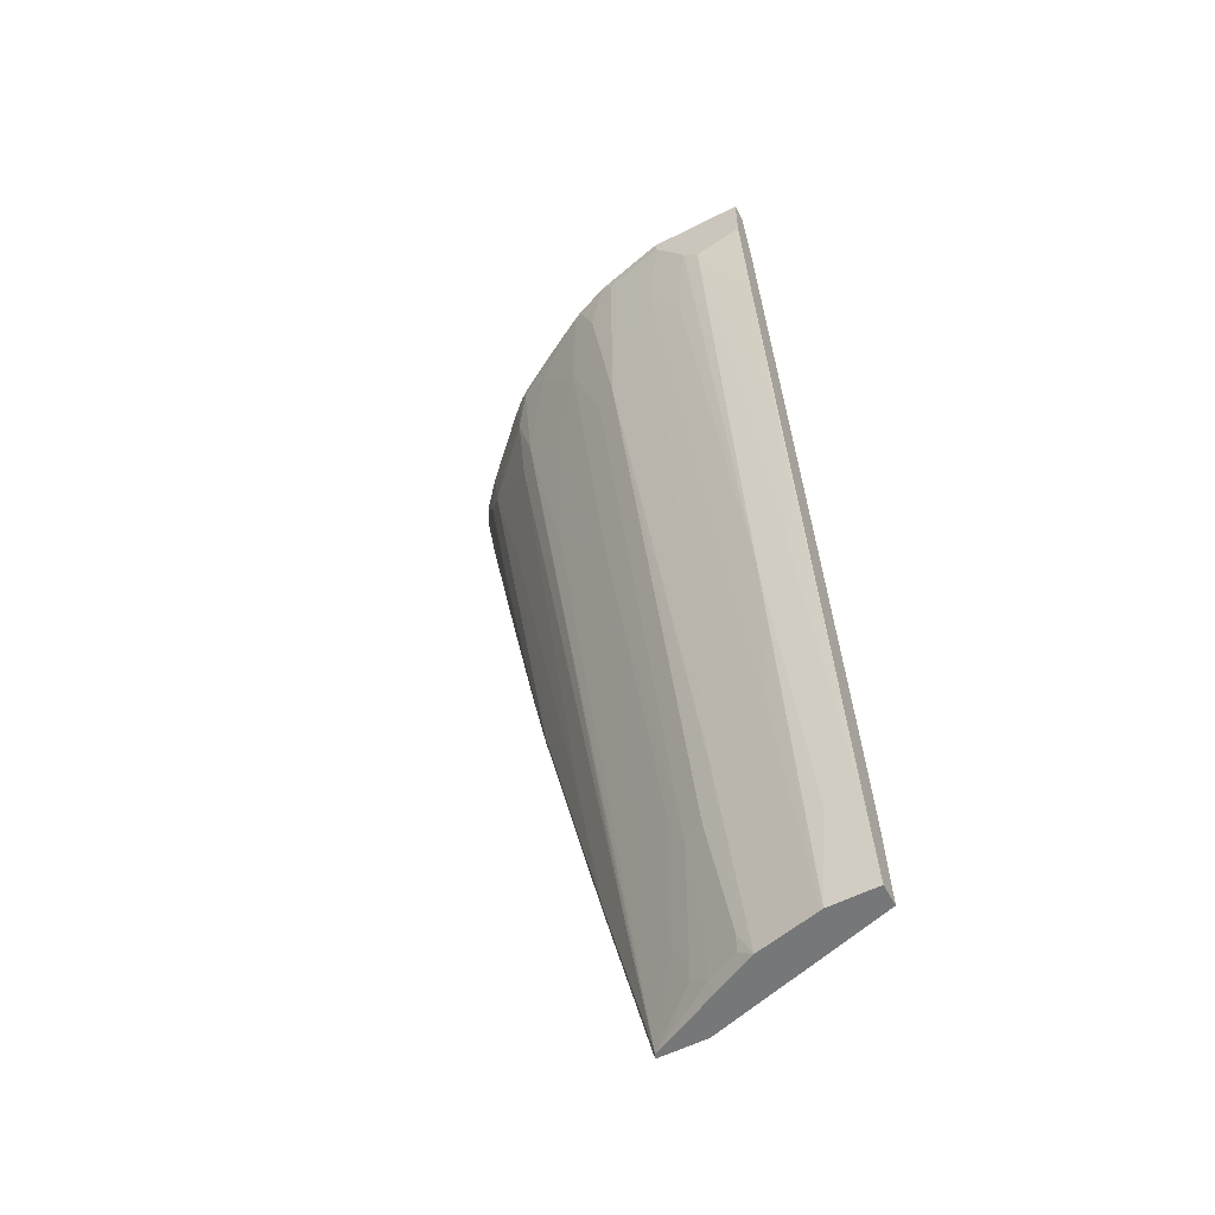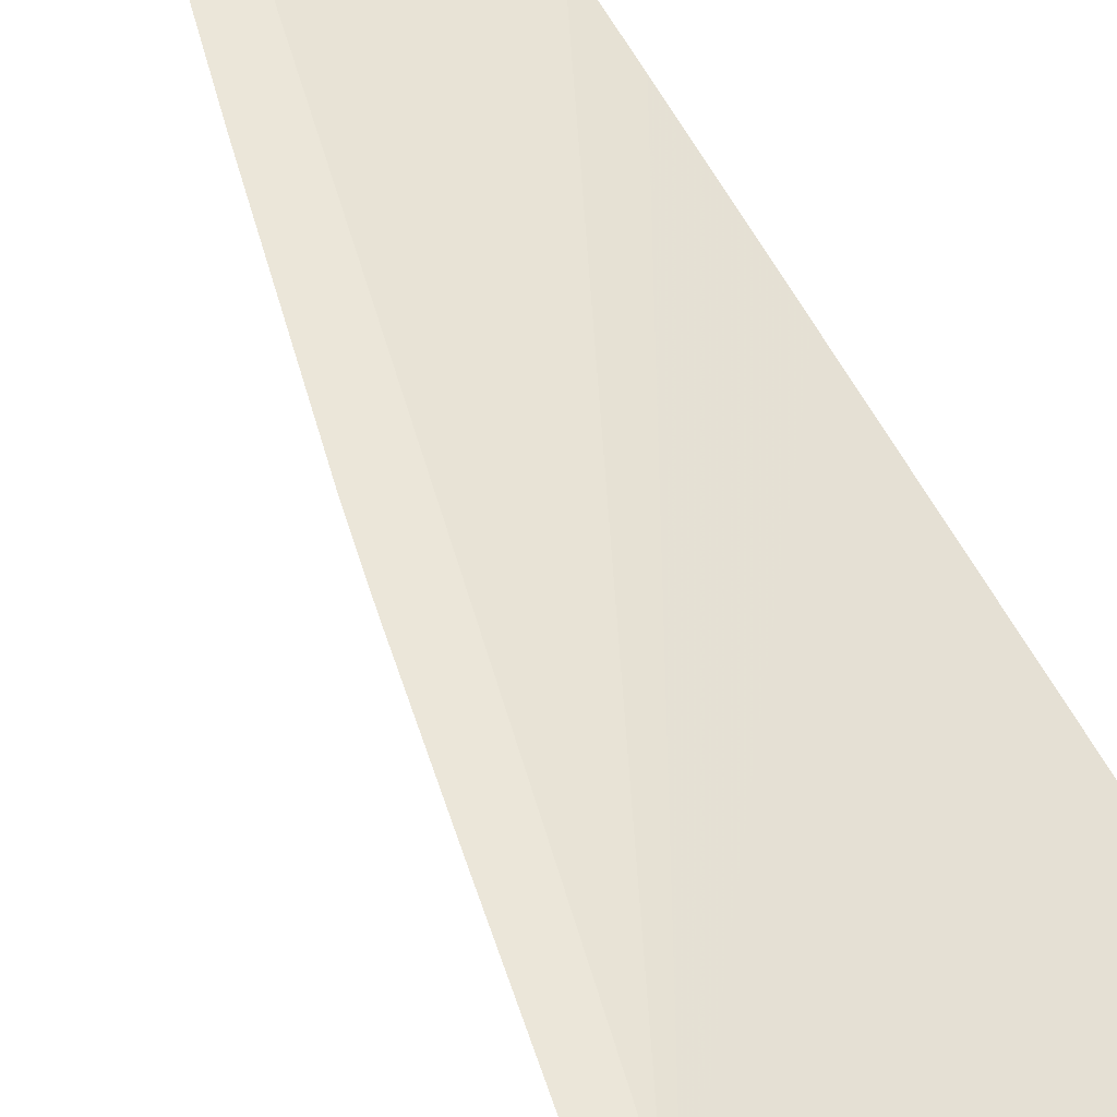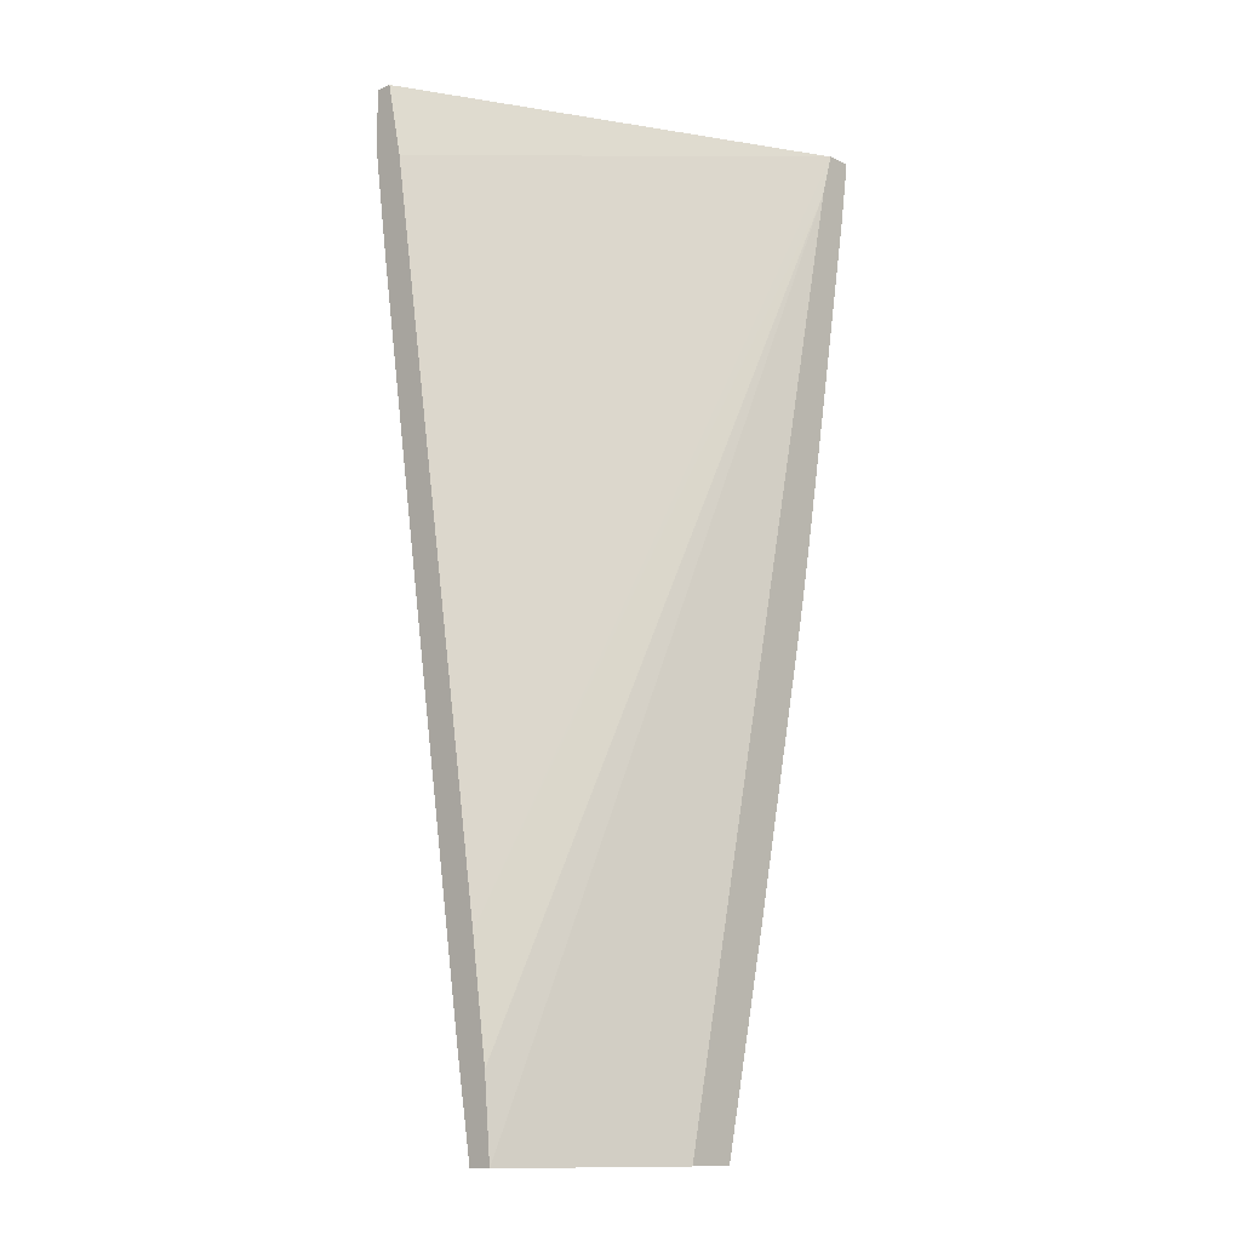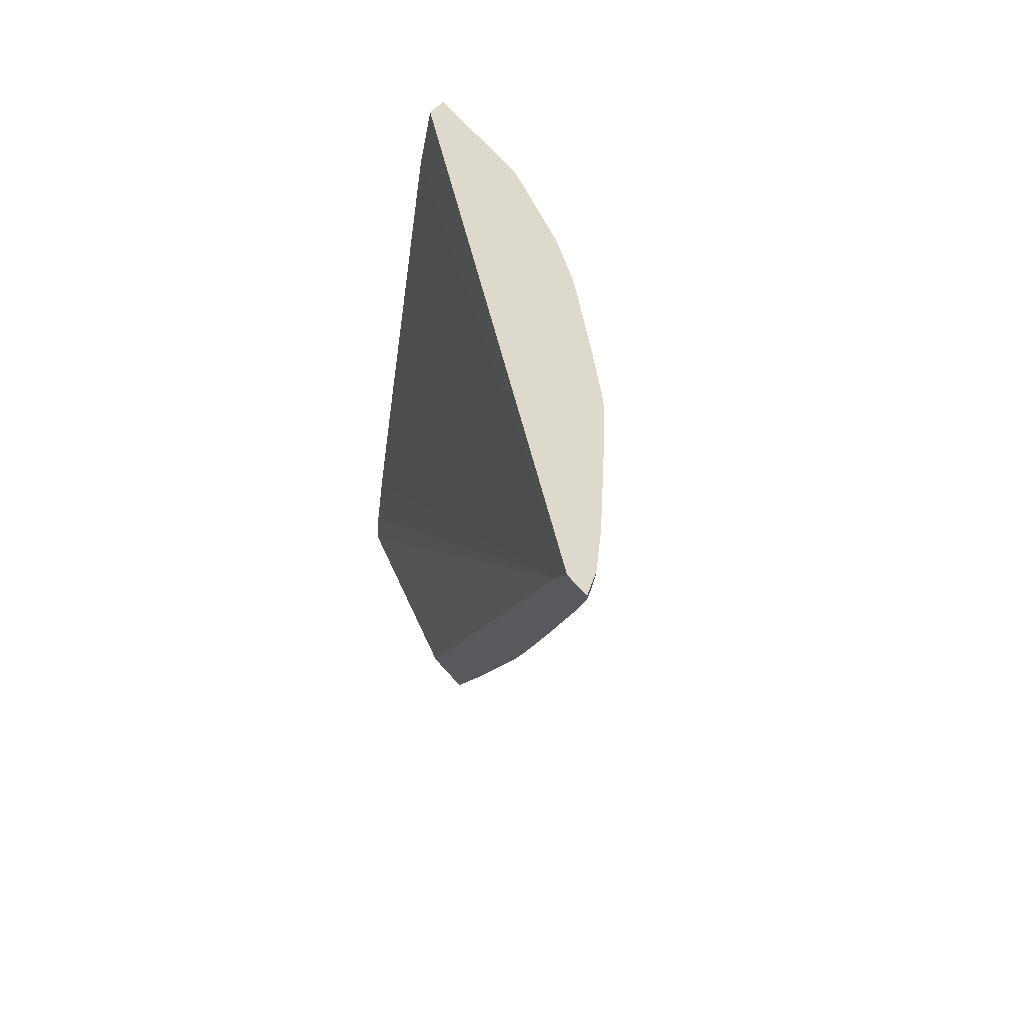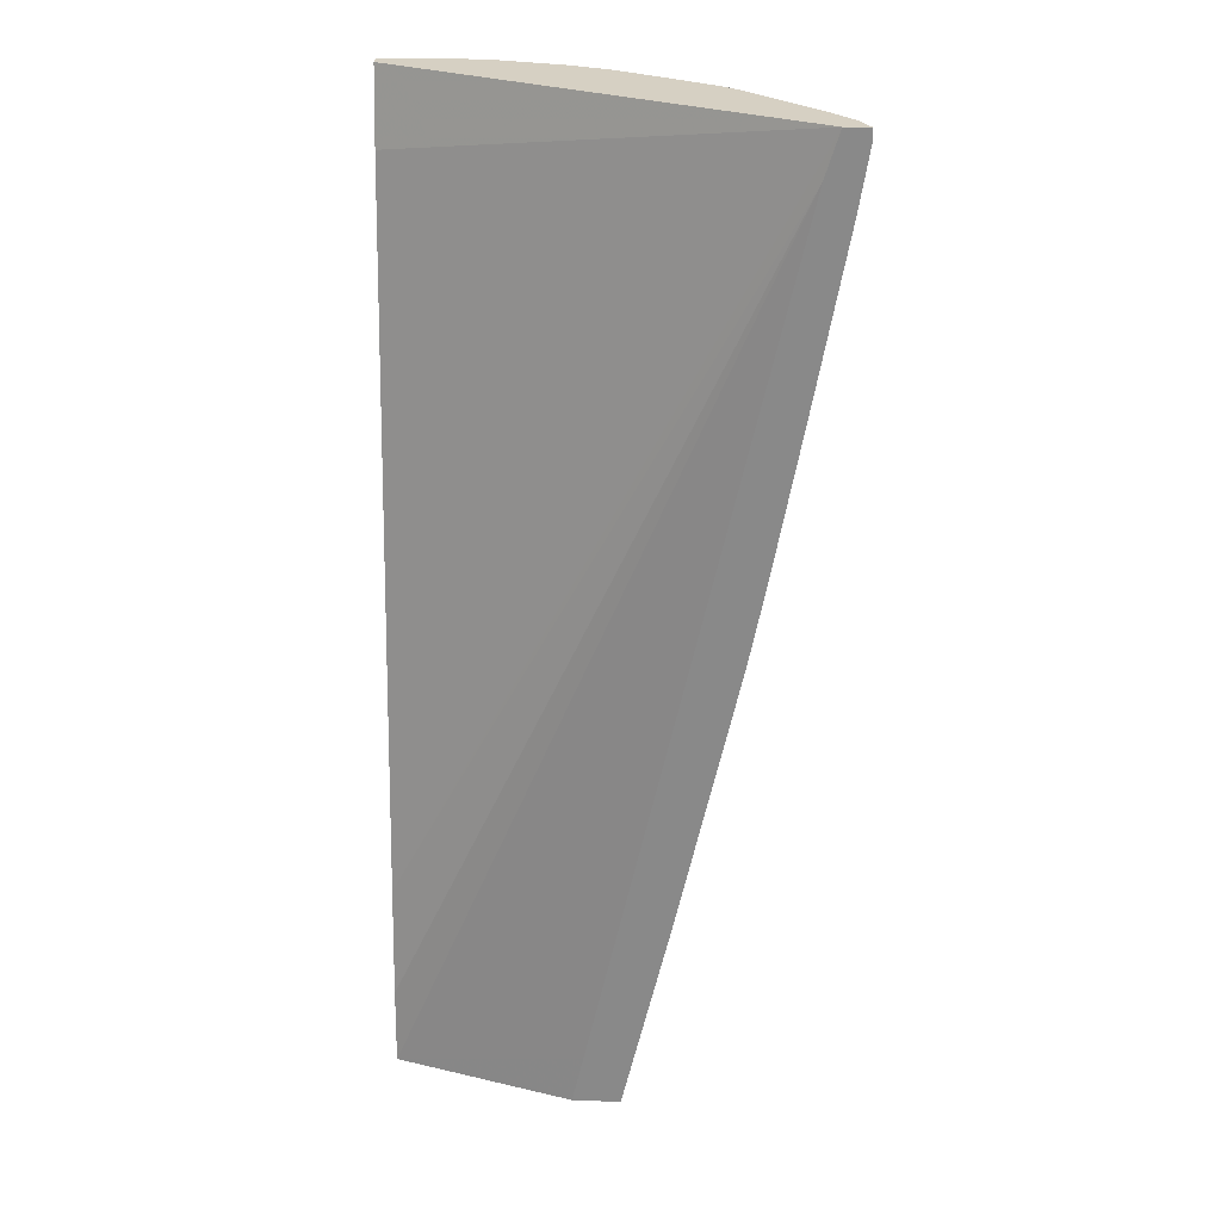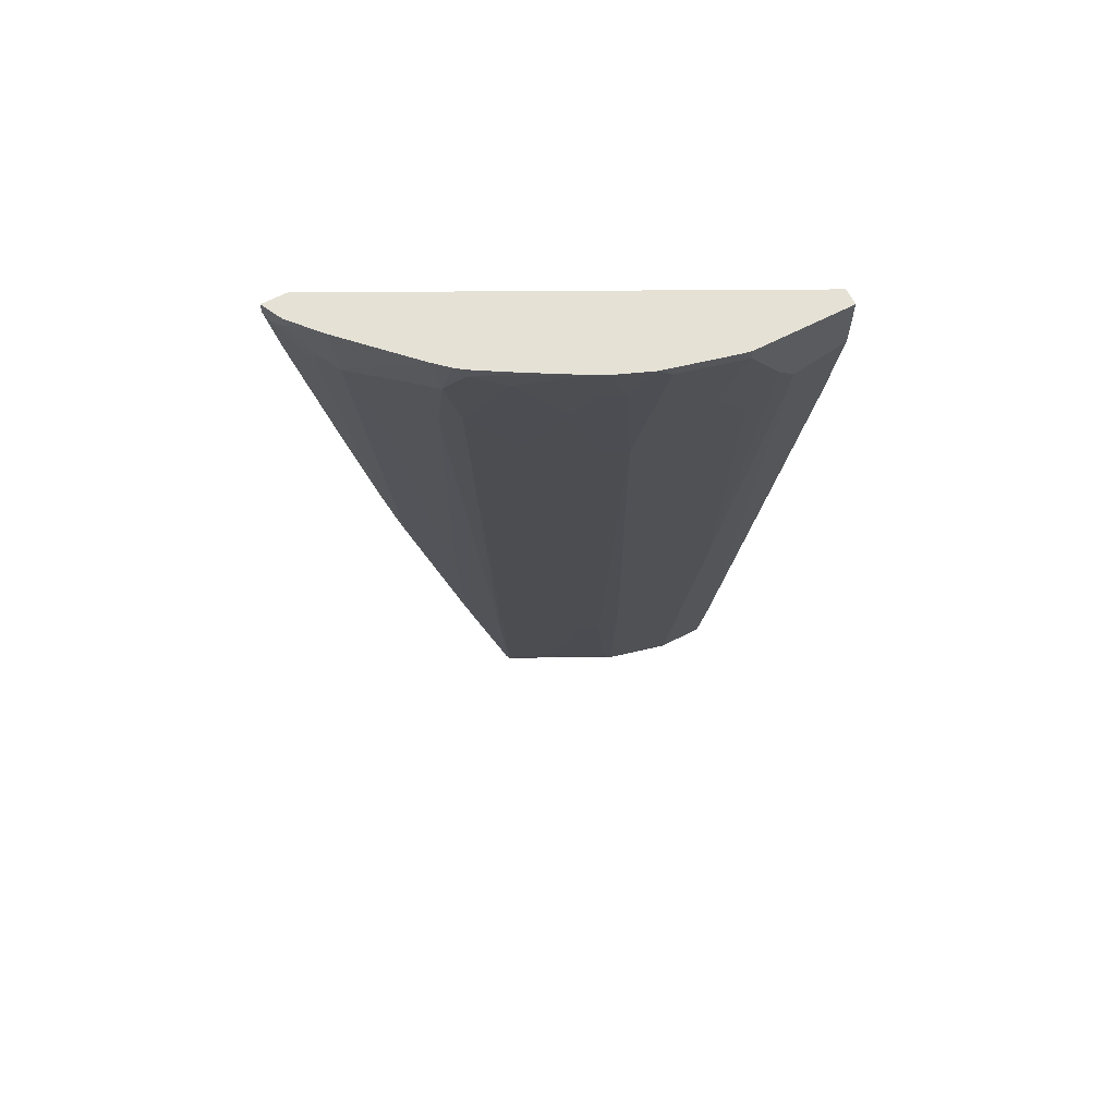
<metadata>
{"format":"obj","ext":"obj","renderer":"f3d","projection":"perspective","resolution":1024,"background":"white","views":[{"elev":-57.0,"azim":-152.1,"up":"+Y"},{"elev":48.0,"azim":152.8,"up":"+Z"},{"elev":-12.5,"azim":-47.7,"up":"+Y"},{"elev":71.9,"azim":47.7,"up":"+Y"},{"elev":26.5,"azim":3.1,"up":"+Y"},{"elev":65.1,"azim":152.7,"up":"+Y"}]}
</metadata>
<code>
v -0.001114 -0.5935 -0.3703
v 0.04832 -0.5935 -0.3703
v -0.001114 -0.5935 -0.3472
v -0.001114 -0.499 -0.3864
v 0.05075 -0.5935 -0.3698
v 0.03221 -0.499 -0.3864
v 0.04832 -0.1931 -0.4347
v -0.001114 -0.5151 -0.3542
v 0.184 -0.5935 -0.2907
v 0.1954 -0.542 -0.2907
v 0.3957 0.3533 -0.2907
v 0.0161 -0.1931 -0.4347
v -0.001114 0.01632 -0.4667
v 3.673e-05 0.01603 -0.4669
v 0.1151 -0.5935 -0.3537
v 0.06443 -0.3703 -0.4025
v 0.04832 0.3219 -0.5152
v 0.06443 0.338 -0.5152
v 0.08053 0.2575 -0.4991
v -0.001114 -0.4024 -0.3703
v 0.233 -0.5935 -0.2907
v 0.4094 0.3976 -0.2907
v -0.001114 0.2254 -0.4991
v 0.1288 -0.5635 -0.3542
v 0.1308 -0.5796 -0.3502
v 0.1566 -0.5935 -0.3329
v 0.1288 -0.3703 -0.3864
v 0.1127 0.3058 -0.4991
v -0.001114 0.338 -0.5152
v 0.0966 0.3863 -0.5152
v -0.001114 -0.1931 -0.4025
v 0.2315 -0.5935 -0.2937
v 0.2812 -0.3863 -0.2907
v 0.4342 0.3976 -0.2907
v -0.001114 0.3976 -0.4991
v -0.001114 0.3219 -0.483
v 0.1449 -0.4346 -0.3703
v 0.161 -0.5635 -0.3381
v 0.1449 -0.3381 -0.3864
v 0.163 -0.5796 -0.3341
v 0.2307 -0.5935 -0.2952
v 0.161 -0.01618 -0.4347
v 0.1449 0.2575 -0.483
v 0.1771 0.2093 -0.4669
v 0.161 0.3863 -0.4991
v -0.001114 0.3976 -0.5152
v 0.0966 0.3976 -0.5152
v 0.1092 0.3976 -0.5124
v 0.279 -0.3863 -0.2952
v 0.3457 -0.09661 -0.2907
v 0.4277 0.3976 -0.3038
v 0.4342 0.3855 -0.2907
v 0.1664 -0.4346 -0.3596
v 0.1825 -0.5635 -0.3274
v 0.279 -0.0805 -0.3596
v 0.2469 -0.4507 -0.3113
v 0.1986 -0.5151 -0.3274
v 0.1825 -0.3863 -0.3596
v 0.2147 -0.01618 -0.4079
v 0.279 0.09655 -0.3918
v 0.3112 0.2897 -0.4079
v 0.1932 0.3541 -0.483
v 0.1932 0.2575 -0.4669
v 0.1986 0.2093 -0.4561
v 0.1736 0.3976 -0.4963
v 0.2951 -0.01618 -0.3596
v 0.3274 0.2736 -0.3918
v 0.2951 -0.2415 -0.3113
v 0.3112 -0.2415 -0.2952
v 0.3434 -0.09661 -0.2952
v 0.3595 -0.01618 -0.2952
v 0.3617 -0.01618 -0.2907
v 0.4239 0.3976 -0.3113
v 0.4306 0.3783 -0.2979
v 0.4239 0.3863 -0.3113
v 0.4245 0.3247 -0.2907
v 0.2147 0.2575 -0.4561
v 0.2307 0.3058 -0.4561
v 0.2629 0.2254 -0.4239
v 0.279 0.3702 -0.44
v 0.3112 0.3863 -0.4239
v 0.3274 0.3541 -0.4079
v 0.2099 0.3976 -0.4817
v 0.2147 0.3541 -0.4723
v 0.3917 0.338 -0.3435
v 0.3595 0.1932 -0.3435
v 0.3274 -0.09661 -0.3113
v 0.3917 0.2736 -0.3274
v 0.4079 0.3541 -0.3274
v 0.3917 0.2093 -0.3113
v 0.3924 0.1932 -0.3059
v 0.3984 0.2012 -0.2979
v 0.3923 0.1476 -0.2907
v 0.4049 0.3976 -0.3332
v 0.4246 0.3702 -0.3059
v 0.3992 0.3976 -0.3397
v 0.2174 0.3976 -0.478
v 0.225 0.3976 -0.4739
v 0.2734 0.3976 -0.4463
v 0.2769 0.3976 -0.4443
v 0.3112 0.3976 -0.4239
v 0.3201 0.3976 -0.4174
v 0.3348 0.3976 -0.4041
v 0.3509 0.3976 -0.388
v 0.367 0.3976 -0.3719
v 0.4085 0.338 -0.322
f 53 59 58
f 52 76 74
f 51 75 73
f 51 74 75
f 50 71 72
f 51 52 74
f 50 69 70
f 50 70 71
f 53 58 57
f 49 87 69
f 53 57 54
f 60 79 61
f 53 77 59
f 55 66 56
f 55 61 66
f 59 77 78
f 59 78 79
f 59 79 60
f 61 79 78
f 61 78 80
f 49 68 87
f 61 80 81
f 53 64 77
f 49 67 68
f 37 64 53
f 49 56 66
f 61 81 82
f 34 52 51
f 37 39 42
f 37 42 44
f 37 44 64
f 38 54 40
f 38 53 54
f 40 54 41
f 41 55 56
f 41 56 49
f 41 54 57
f 41 57 58
f 41 58 59
f 41 59 60
f 41 60 61
f 41 61 55
f 43 45 44
f 44 45 62
f 44 62 63
f 44 63 77
f 44 77 64
f 45 48 65
f 45 65 62
f 49 66 67
f 61 82 67
f 85 103 104
f 62 65 83
f 77 84 78
f 78 84 97
f 78 97 98
f 78 98 80
f 80 98 81
f 81 98 99
f 81 99 100
f 81 100 101
f 81 101 102
f 81 102 82
f 75 89 96
f 82 102 103
f 83 97 84
f 85 104 105
f 85 105 96
f 85 96 89
f 85 89 88
f 89 106 91
f 91 106 95
f 89 91 90
f 89 95 106
f 33 69 50
f 82 103 85
f 75 95 89
f 75 96 94
f 74 91 95
f 62 83 84
f 62 84 77
f 62 77 63
f 67 82 85
f 67 85 86
f 67 86 68
f 68 86 85
f 68 85 87
f 69 87 85
f 69 85 70
f 70 85 71
f 71 85 88
f 71 88 89
f 71 89 90
f 71 90 91
f 71 91 92
f 71 92 93
f 71 93 72
f 73 75 94
f 74 95 75
f 74 76 93
f 74 93 92
f 74 92 91
f 61 67 66
f 33 49 69
f 1 15 26
f 32 41 49
f 4 13 14
f 4 14 12
f 5 7 16
f 5 16 27
f 5 27 15
f 7 12 17
f 7 17 18
f 7 18 19
f 7 19 16
f 8 11 20
f 4 7 6
f 9 21 33
f 9 50 72
f 9 72 93
f 9 93 76
f 9 76 52
f 9 52 34
f 9 34 22
f 9 22 11
f 9 11 10
f 11 22 20
f 12 14 17
f 9 33 50
f 13 23 14
f 4 12 7
f 3 10 11
f 32 49 33
f 1 2 5
f 1 5 15
f 1 26 41
f 1 41 32
f 1 32 21
f 1 21 9
f 1 9 3
f 1 3 8
f 1 8 20
f 3 11 8
f 1 20 31
f 1 36 35
f 1 35 46
f 1 46 29
f 1 23 13
f 1 13 4
f 1 4 6
f 1 6 2
f 2 6 7
f 2 7 5
f 3 9 10
f 1 31 36
f 14 23 17
f 1 29 23
f 15 25 26
f 22 65 48
f 22 48 47
f 22 47 46
f 22 46 35
f 22 35 36
f 22 36 31
f 24 37 53
f 24 53 38
f 24 38 25
f 24 27 39
f 22 83 65
f 24 39 37
f 25 38 40
f 27 42 39
f 27 28 43
f 27 43 44
f 27 44 42
f 28 30 45
f 28 45 43
f 30 47 48
f 30 48 45
f 15 24 25
f 25 40 26
f 22 97 83
f 26 40 41
f 22 99 98
f 15 27 24
f 22 98 97
f 16 19 28
f 16 28 27
f 17 23 29
f 17 29 46
f 17 47 30
f 17 30 18
f 18 30 28
f 18 28 19
f 20 22 31
f 21 32 33
f 17 46 47
f 22 51 73
f 22 34 51
f 22 100 99
f 22 102 101
f 22 103 102
f 22 101 100
f 22 105 104
f 22 104 103
f 22 96 105
f 22 94 96
f 22 73 94

</code>
